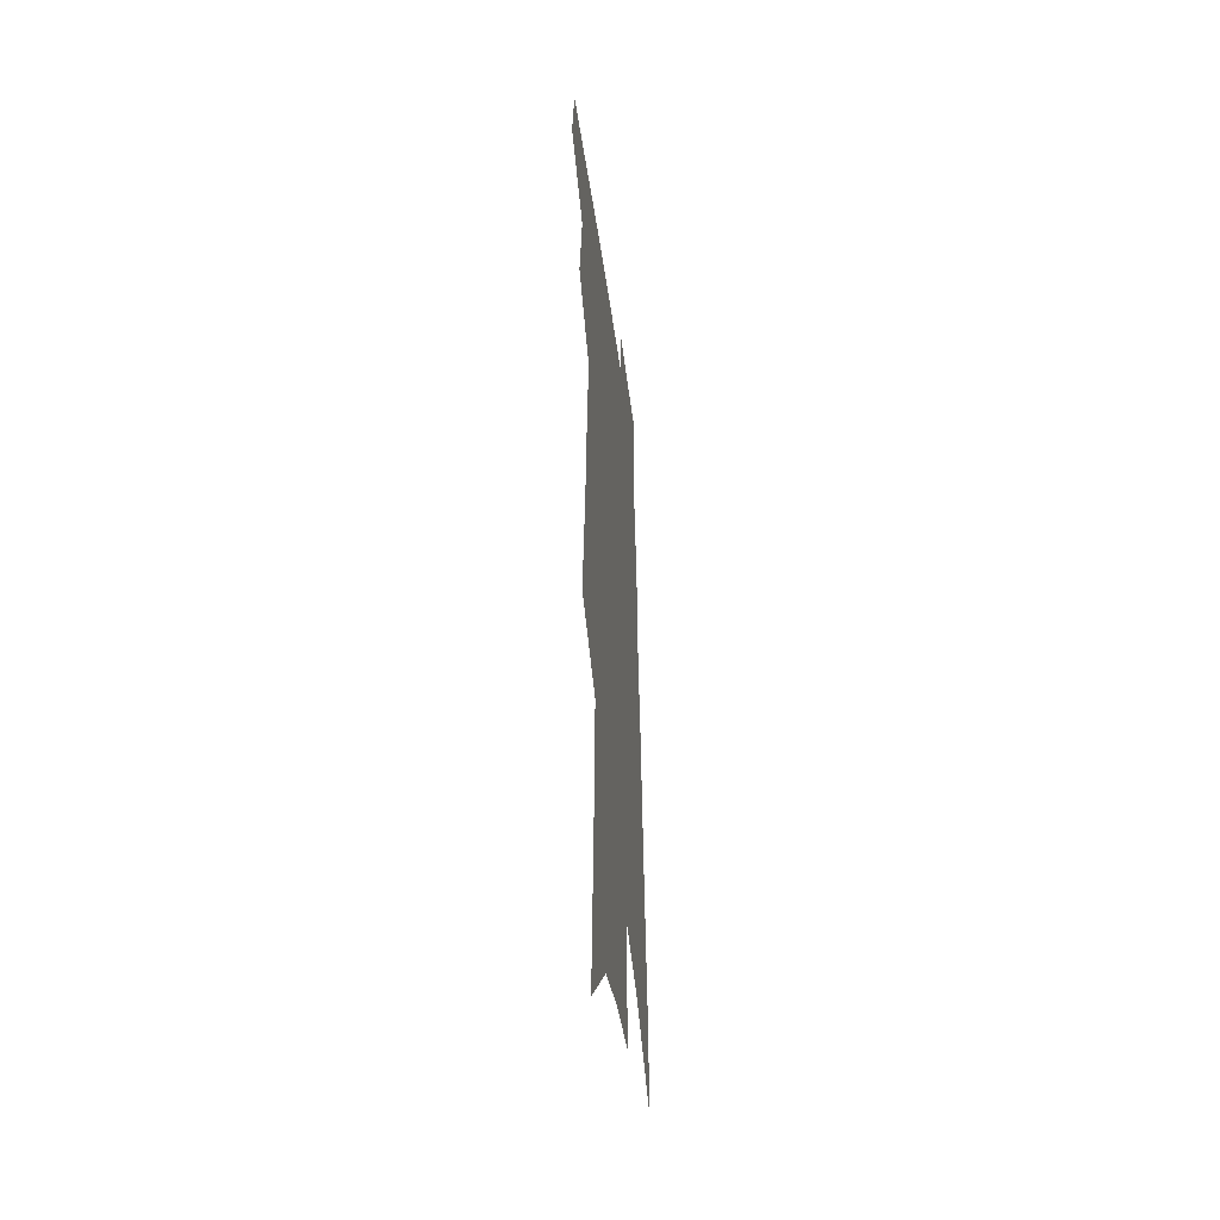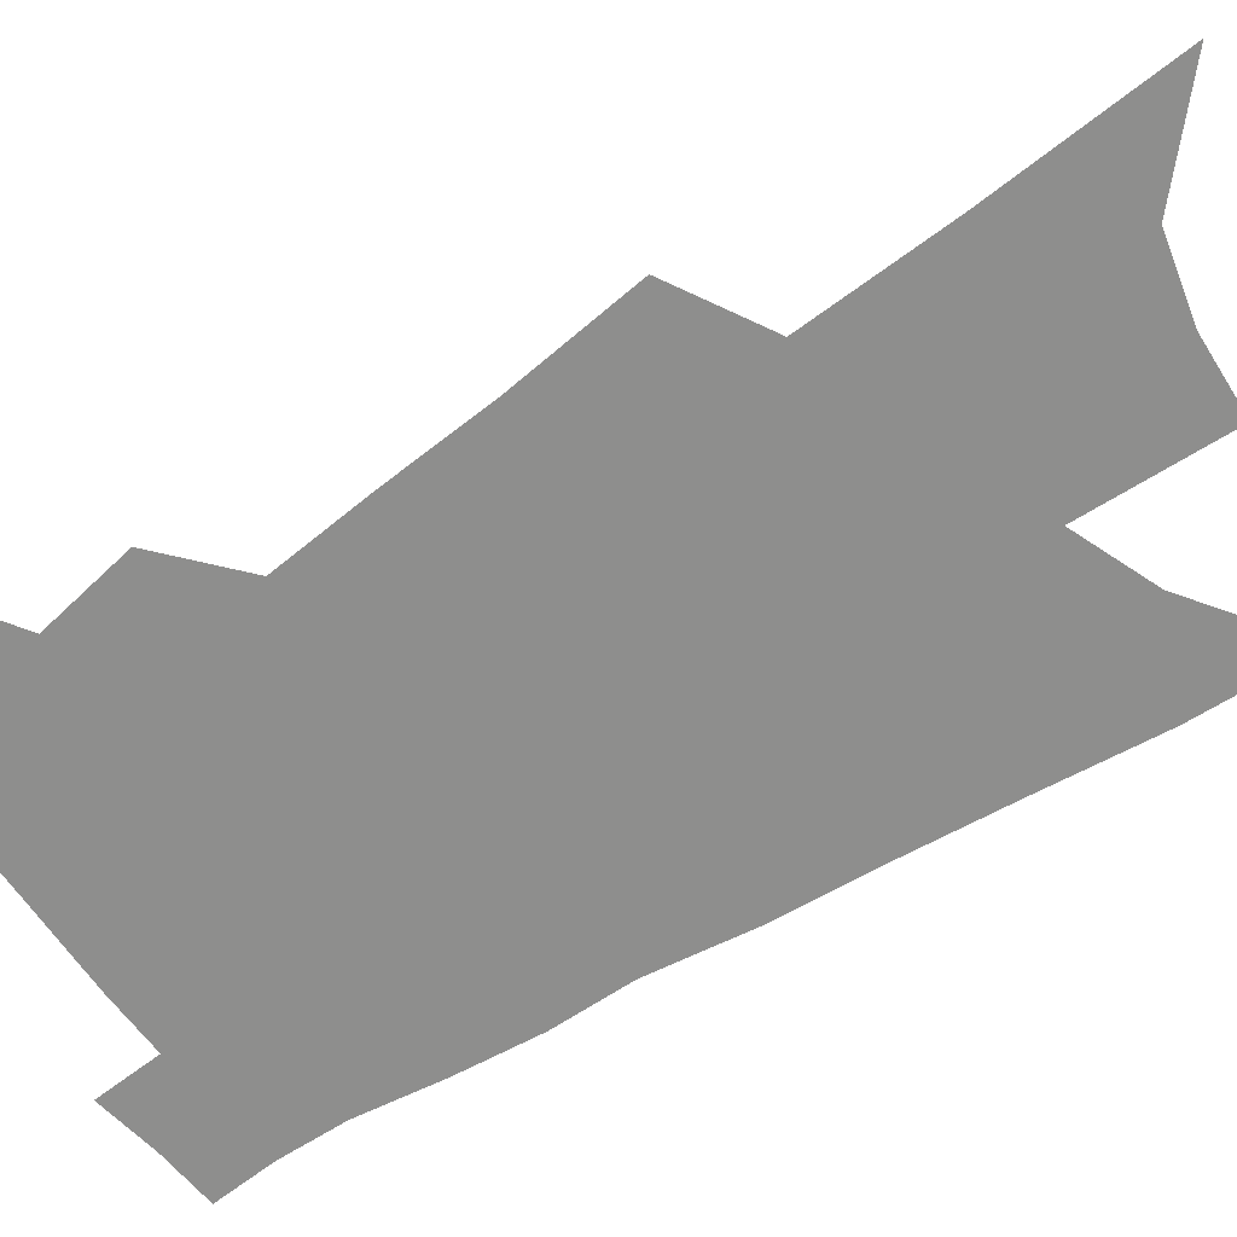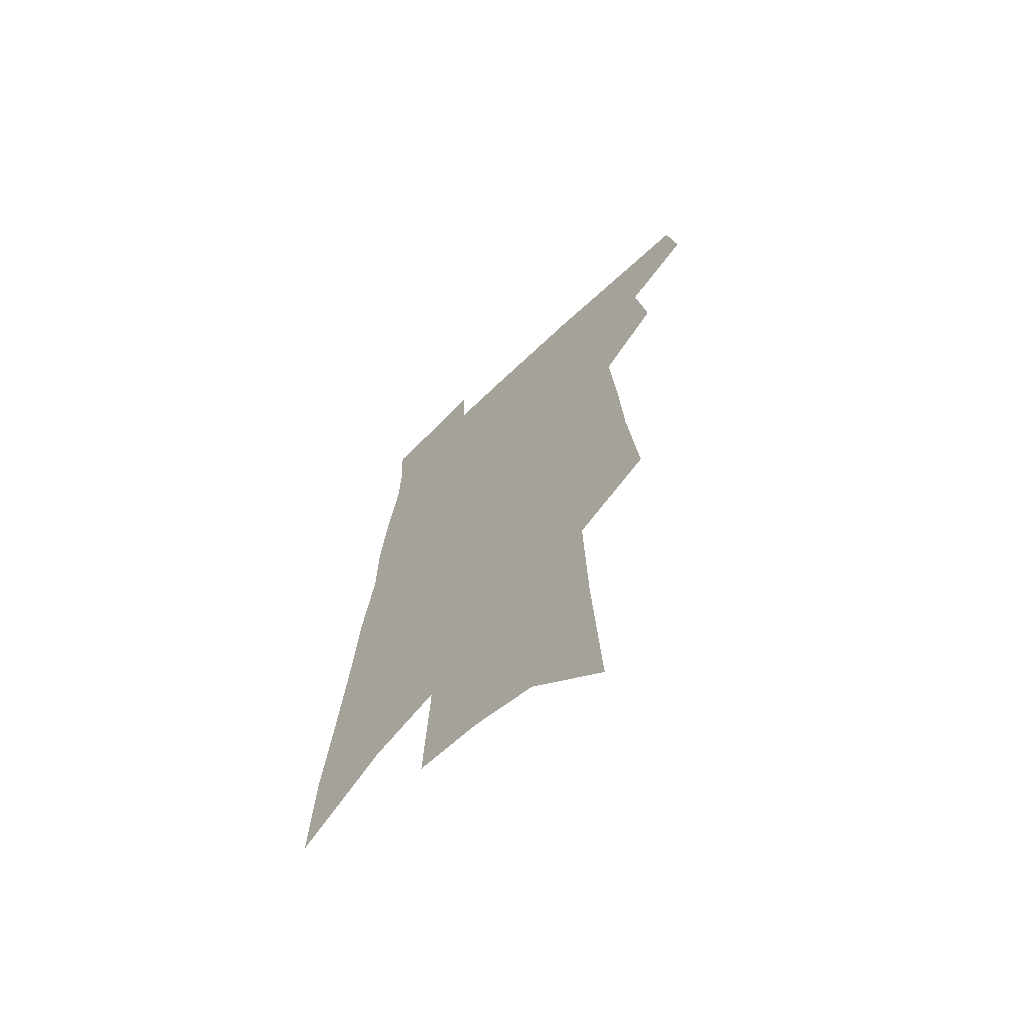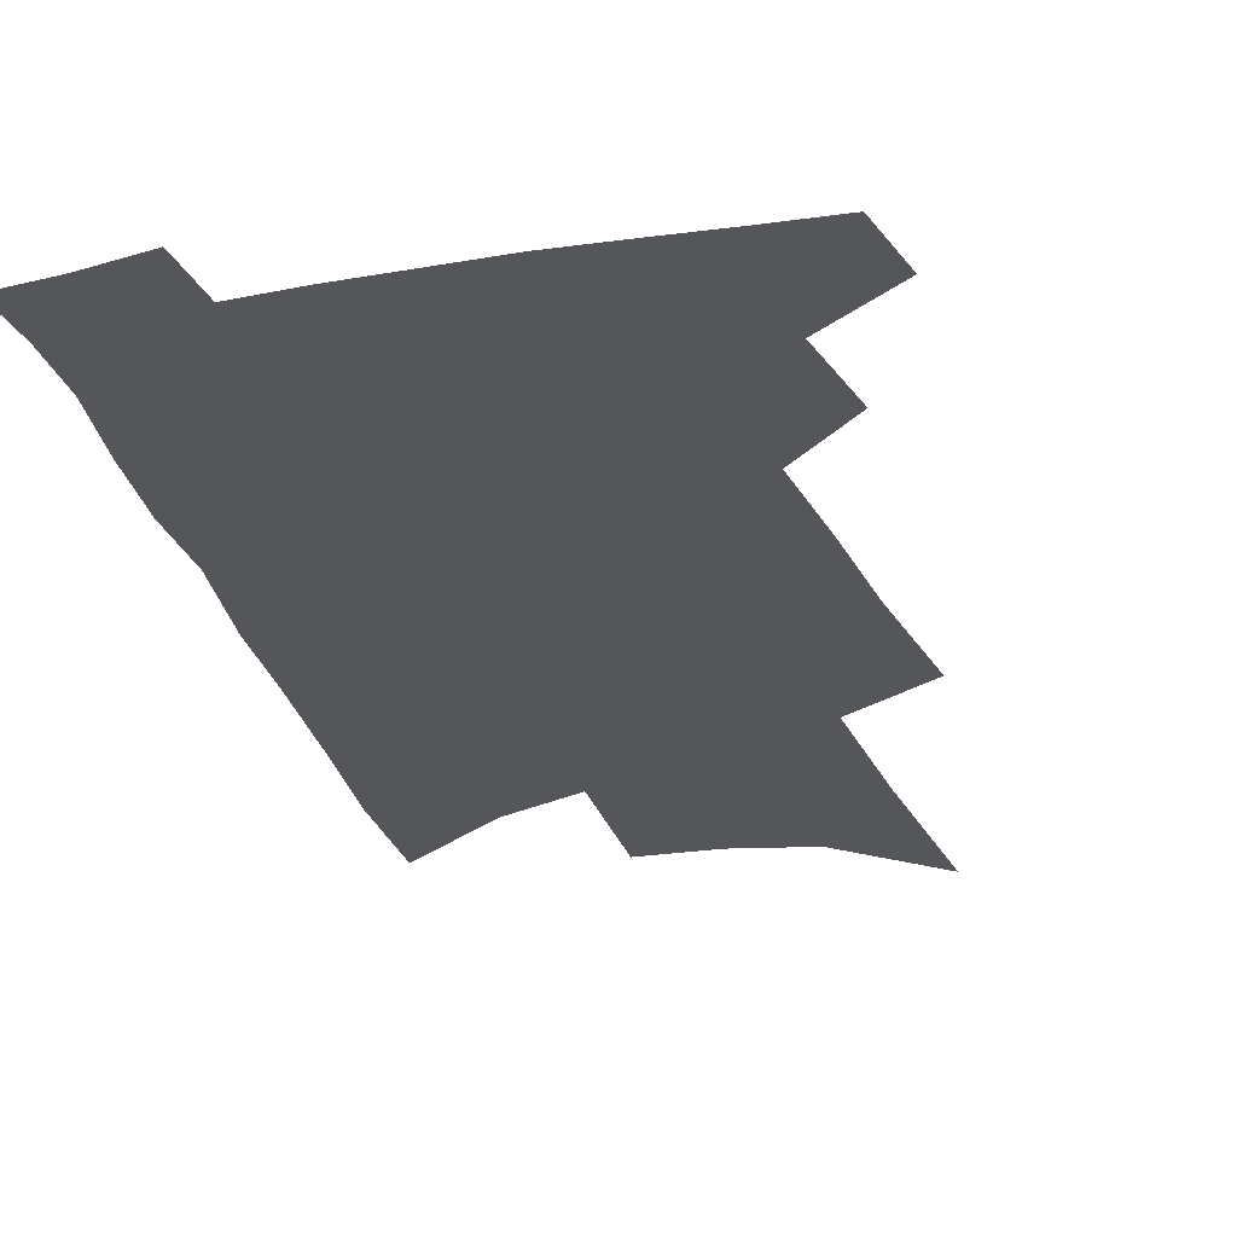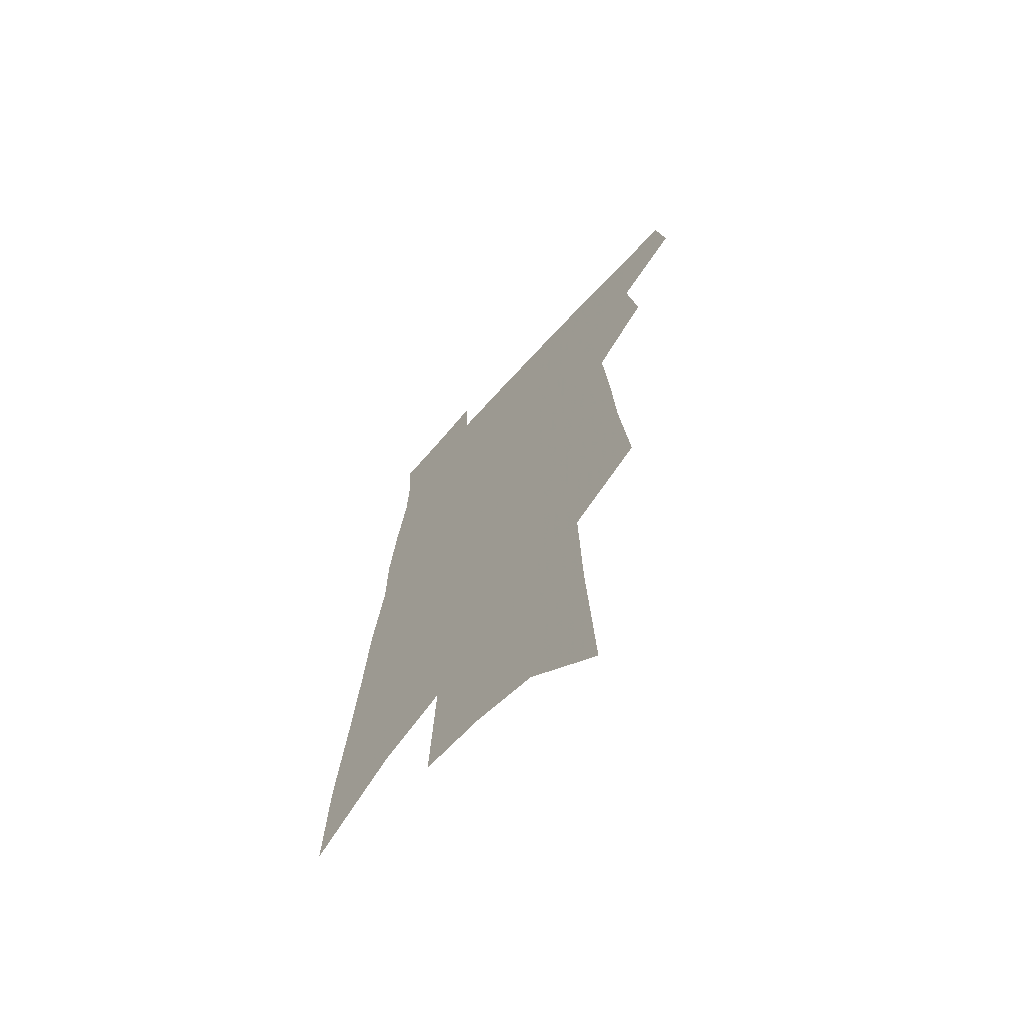
<metadata>
{"format":"obj","ext":"obj","renderer":"f3d","projection":"perspective","resolution":1024,"background":"white","views":[{"elev":-44.2,"azim":-82.7,"up":"+Y"},{"elev":-64.9,"azim":-54.7,"up":"+Z"},{"elev":-65.9,"azim":-135.8,"up":"+Y"},{"elev":-25.4,"azim":-162.4,"up":"+Z"},{"elev":-67.0,"azim":-131.8,"up":"+Y"}]}
</metadata>
<code>
v 512.1 441 0
v 516.5 466.8 0
v 534.6 390.5 0
v 539.6 423.1 0
v 540 446.7 0
v 538.6 468.5 0
v 549.7 251.1 0
v 554.2 297.2 0
v 556.3 334.2 0
v 559.1 369.2 0
v 559.8 397.1 0
v 563 426.2 0
v 562.7 448.7 0
v 560.5 470.6 0
v 575.6 118.5 0
v 579.1 183.7 0
v 580.6 233.9 0
v 581.6 276.4 0
v 582.8 314.8 0
v 583.2 347.2 0
v 584 377.6 0
v 585.2 405.4 0
v 585.4 428.7 0
v 585.3 450.4 0
v 582.7 472.5 0
v 607.2 148.9 0
v 607.4 204.3 0
v 606.4 245.3 0
v 606.5 287.1 0
v 606.1 320.5 0
v 606 351.9 0
v 606.1 380.6 0
v 606.5 407.4 0
v 606.4 429.6 0
v 606.3 451.5 0
v 605.4 473 0
v 634 155.7 0
v 632.5 211 0
v 630.7 251.7 0
v 629.6 287.3 0
v 628.6 323.1 0
v 627.9 354.2 0
v 627.4 382.6 0
v 627.3 408 0
v 627.4 430.3 0
v 627.6 452.2 0
v 627.1 473.5 0
v 660.5 157.4 0
v 657.9 206.9 0
v 655.1 249.3 0
v 652.7 287.5 0
v 651.3 320.1 0
v 650 351.8 0
v 648.9 380.3 0
v 648.2 406.4 0
v 648.2 429.8 0
v 648.3 452.1 0
v 649.2 473 0
v 650.3 495.7 0
v 685.9 196.4 0
v 682.1 239.1 0
v 678.5 278.3 0
v 674.9 314.7 0
v 674.7 343.9 0
v 672 374.9 0
v 670.7 401.8 0
v 669.7 427.2 0
v 669 451 0
v 669.9 471.8 0
v 672.3 492.2 0
v 721.3 171.8 0
v 719.1 212.2 0
v 714 254.2 0
v 709.8 292.3 0
v 706.8 326.2 0
v 701.3 361.4 0
v 700.7 388.8 0
v 697.4 417.3 0
v 692.8 446 0
v 691.9 469.2 0
v 693.1 490.5 0
f 4 5 1
f 1 5 2
f 5 6 2
f 10 11 3
f 3 11 4
f 11 12 4
f 4 12 5
f 12 13 5
f 5 13 6
f 13 14 6
f 17 18 7
f 7 18 8
f 18 19 8
f 8 19 9
f 19 20 9
f 9 20 10
f 20 21 10
f 10 21 11
f 21 22 11
f 11 22 12
f 22 23 12
f 12 23 13
f 23 24 13
f 13 24 14
f 24 25 14
f 15 26 16
f 26 27 16
f 16 27 17
f 27 28 17
f 17 28 18
f 28 29 18
f 18 29 19
f 29 30 19
f 19 30 20
f 30 31 20
f 20 31 21
f 31 32 21
f 21 32 22
f 32 33 22
f 22 33 23
f 33 34 23
f 23 34 24
f 34 35 24
f 24 35 25
f 35 36 25
f 26 37 27
f 37 38 27
f 27 38 28
f 38 39 28
f 28 39 29
f 39 40 29
f 29 40 30
f 40 41 30
f 30 41 31
f 41 42 31
f 31 42 32
f 42 43 32
f 32 43 33
f 43 44 33
f 33 44 34
f 44 45 34
f 34 45 35
f 45 46 35
f 35 46 36
f 46 47 36
f 37 48 38
f 48 49 38
f 38 49 39
f 49 50 39
f 39 50 40
f 50 51 40
f 40 51 41
f 51 52 41
f 41 52 42
f 52 53 42
f 42 53 43
f 53 54 43
f 43 54 44
f 54 55 44
f 44 55 45
f 55 56 45
f 45 56 46
f 56 57 46
f 46 57 47
f 57 58 47
f 49 60 50
f 60 61 50
f 50 61 51
f 61 62 51
f 51 62 52
f 62 63 52
f 52 63 53
f 63 64 53
f 53 64 54
f 64 65 54
f 54 65 55
f 65 66 55
f 55 66 56
f 66 67 56
f 56 67 57
f 67 68 57
f 57 68 58
f 68 69 58
f 58 69 59
f 69 70 59
f 60 71 61
f 71 72 61
f 61 72 62
f 72 73 62
f 62 73 63
f 73 74 63
f 63 74 64
f 74 75 64
f 64 75 65
f 75 76 65
f 65 76 66
f 76 77 66
f 66 77 67
f 77 78 67
f 67 78 68
f 78 79 68
f 68 79 69
f 79 80 69
f 69 80 70
f 80 81 70

</code>
